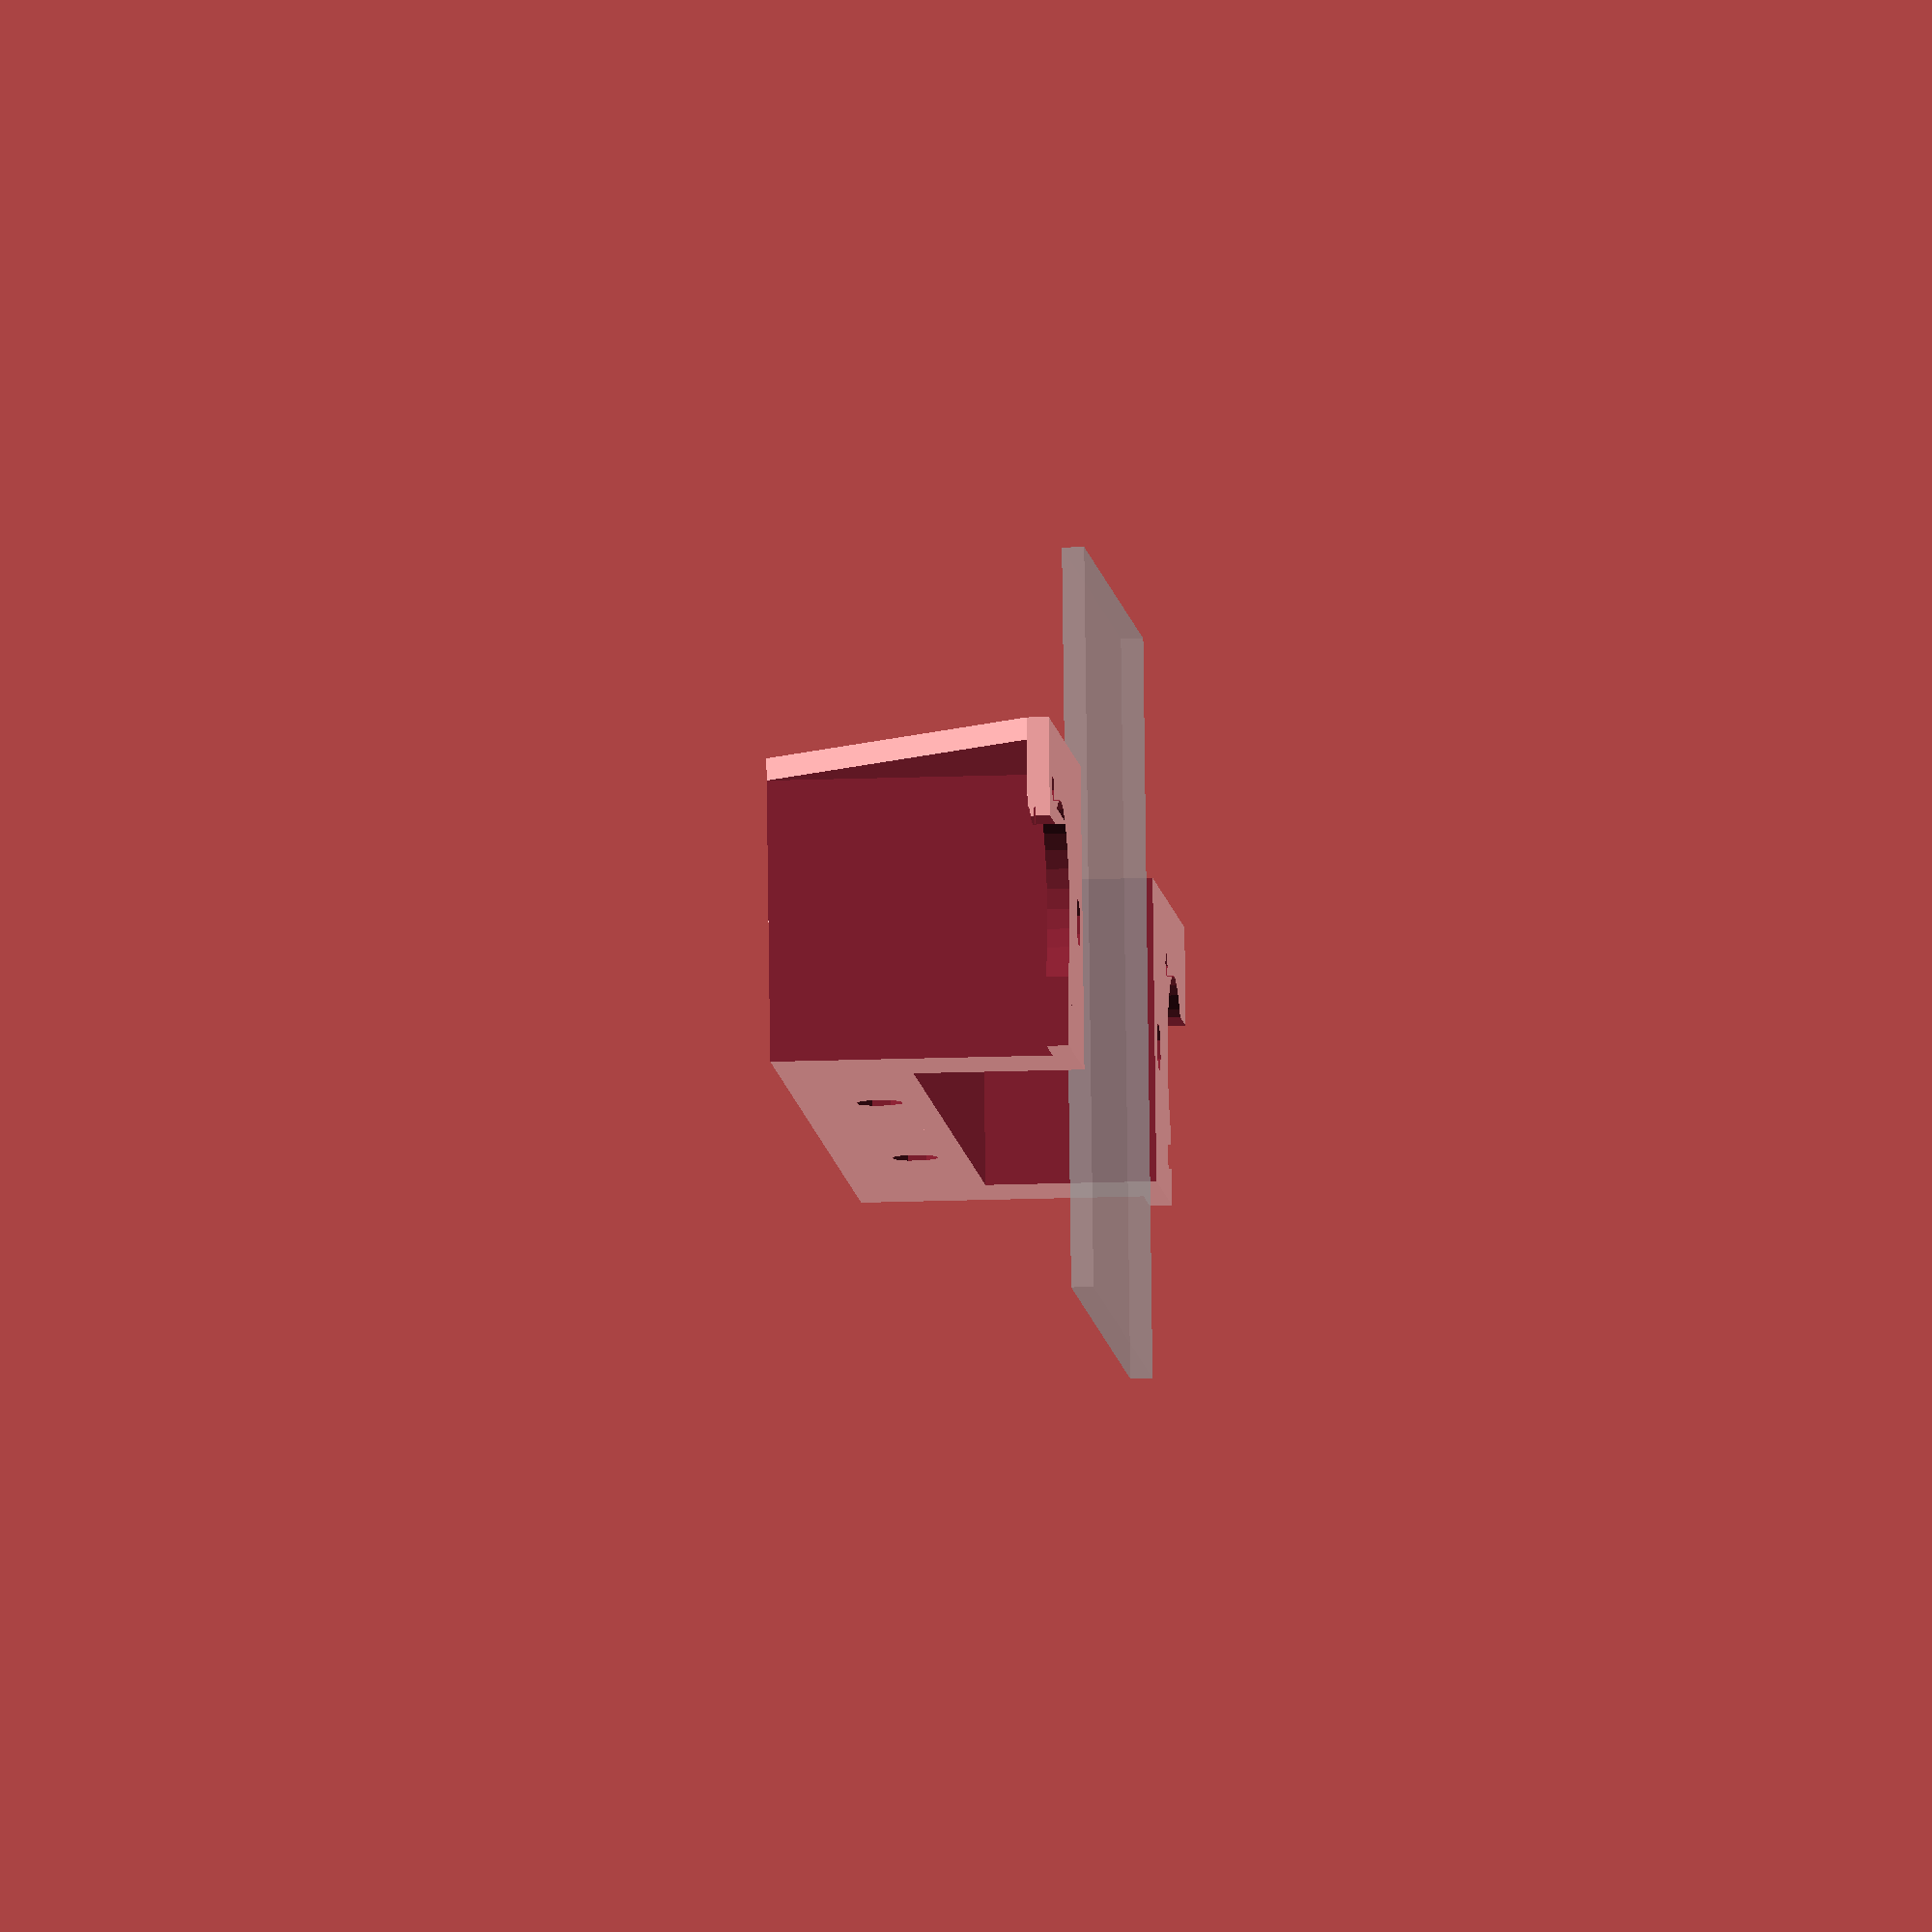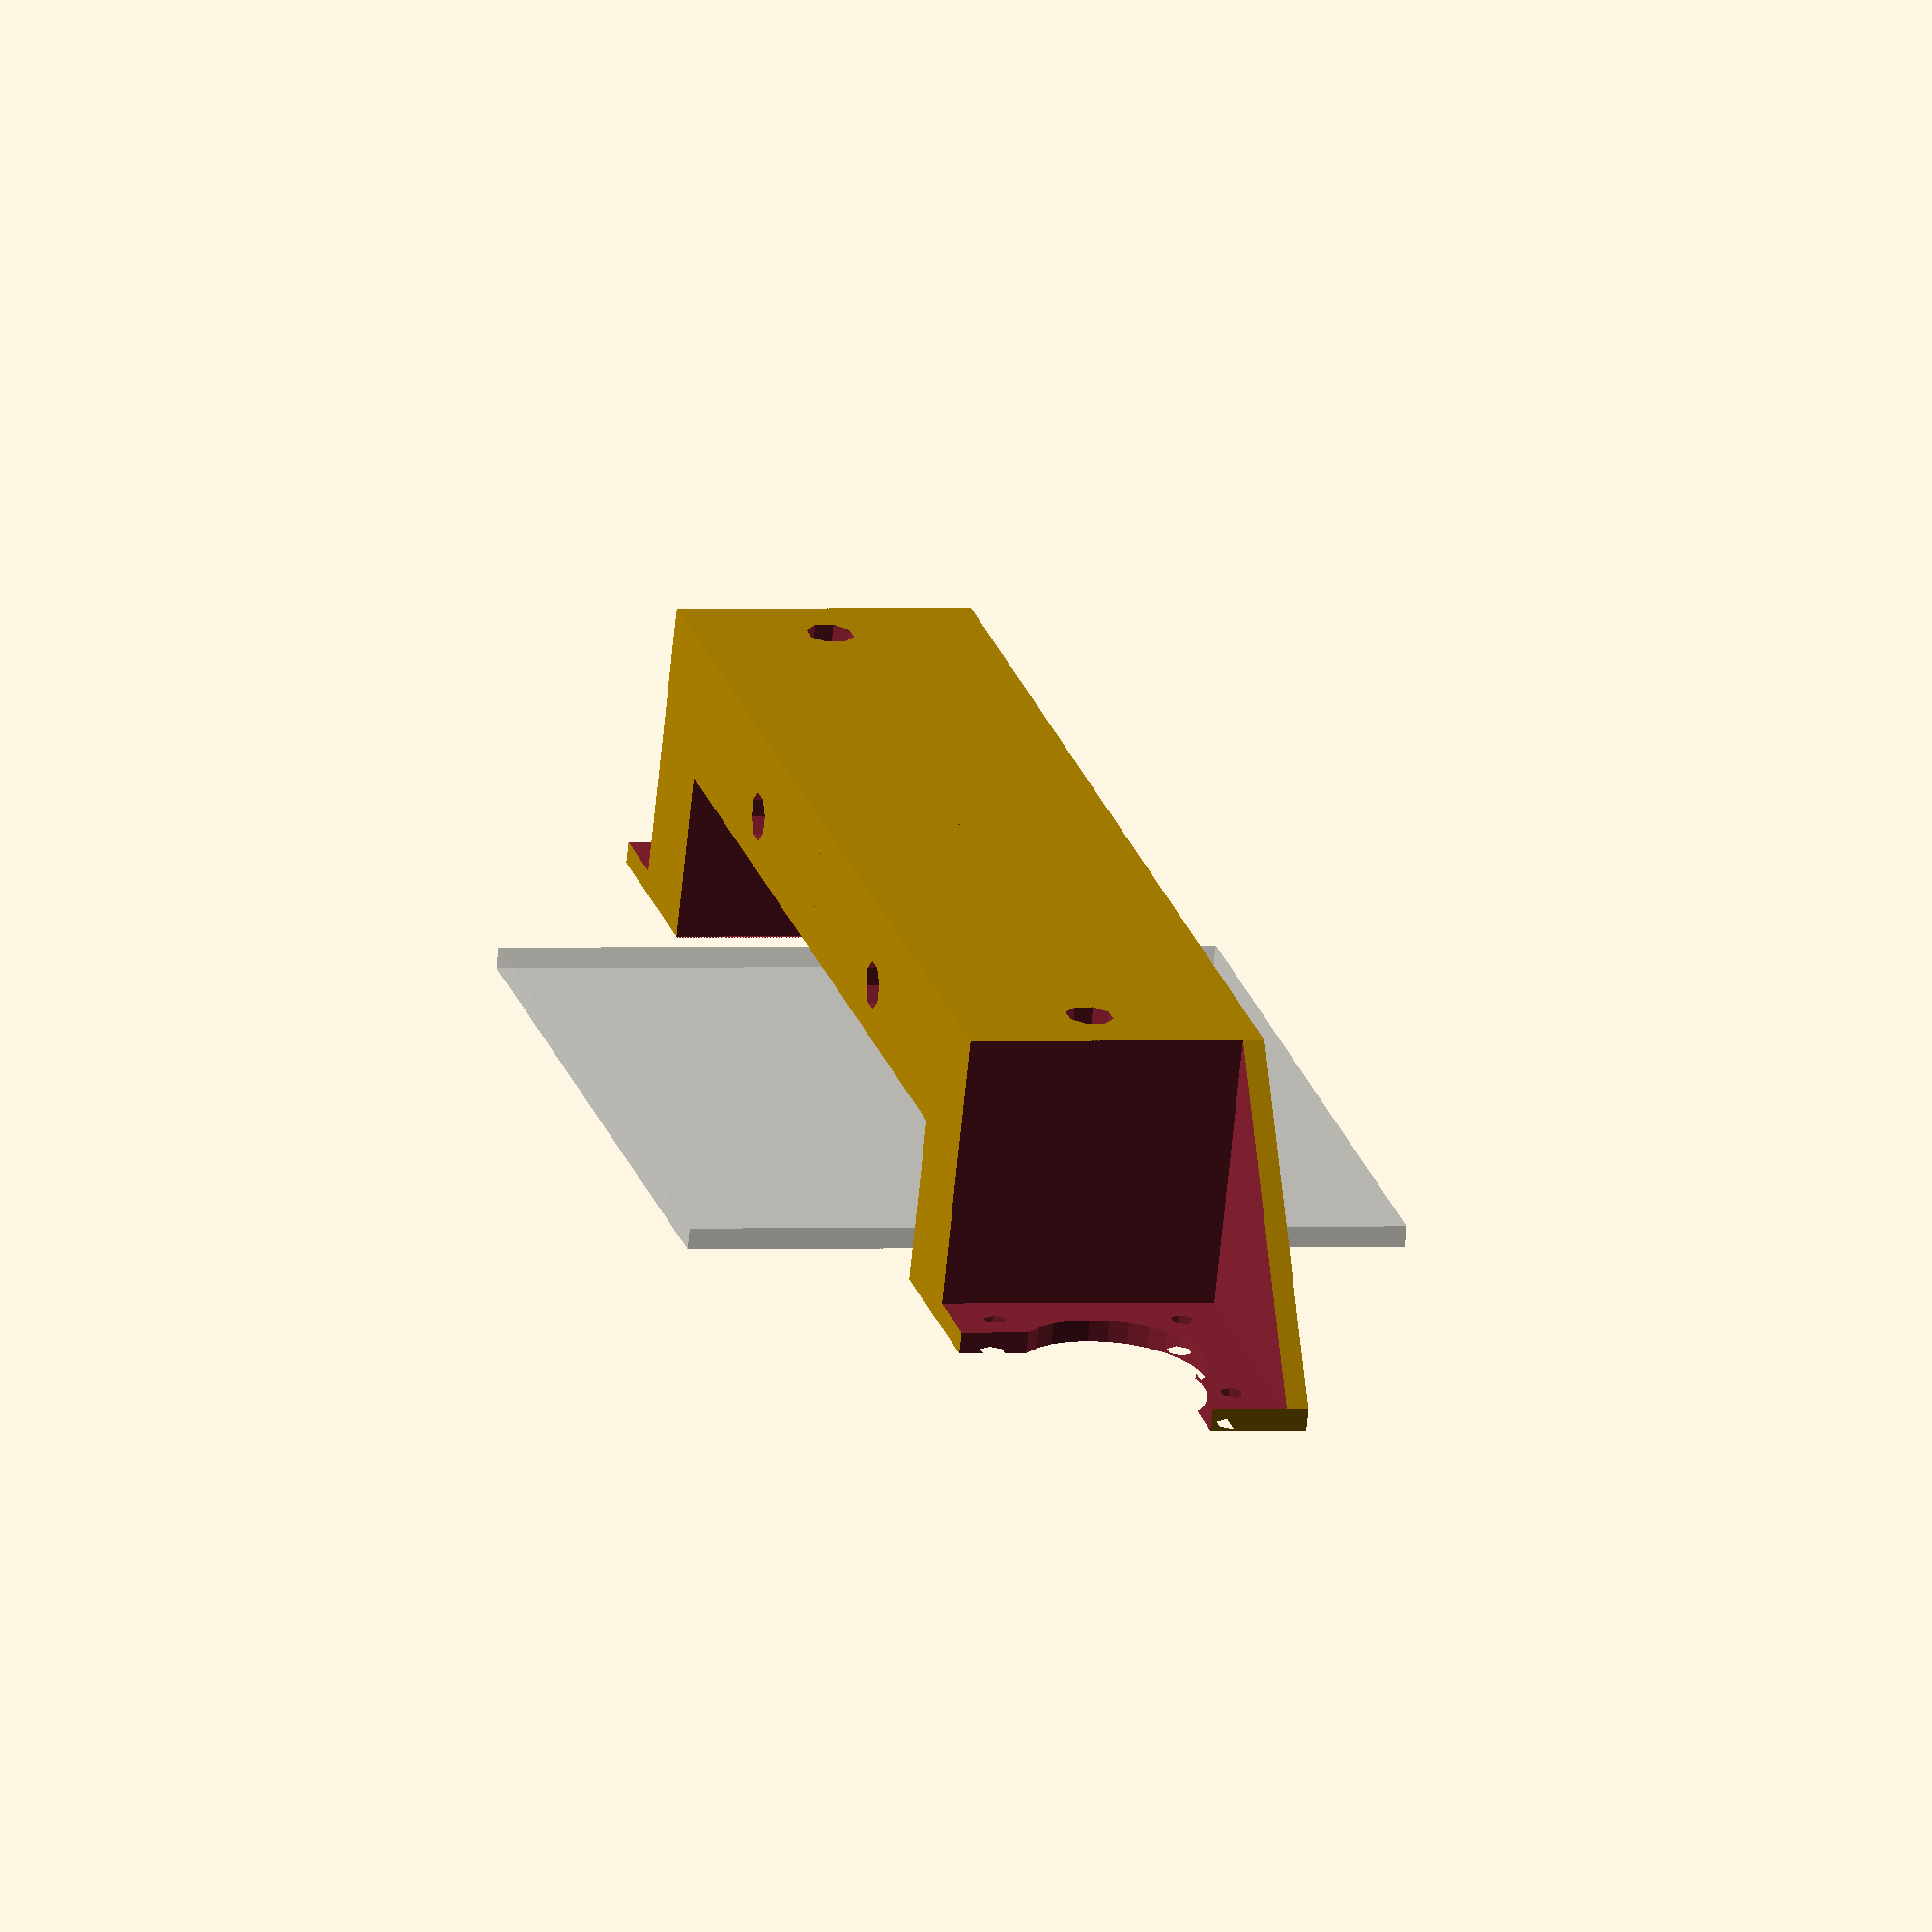
<openscad>
//cube([20,20,10]);

rod_size = 6;
rod_nut_size = 12; //12 for M6, 15 for M8
bearing_size = 12.5; //12.5 for LM6UU, 15.5 for LM8UU,LM8SUU
bearing_length = 19.5; //19.5 for LM6UU, 17.5 for LM8SUU, 24.5 for LM8UU
yz_motor_distance = 25;
motor_screw_spacing = 26; //26 for NEMA14, 31 for NEMA17
motor_casing = 38; //38 for NEMA14, 45 for NEMA17
end_height = 55; //measure the height of your motor casing and add 4mm. Suggestion: 40 for NEMA14, 55 for NEMA17
bed_mount_height = 16;
//x_rod_spacing = motor_screw_spacing + 3 + rod_size;
x_rod_spacing = 30;
x_carriage_width = 70;
carriage_extruder_offset = 5;
pulley_size = 20;
idler_pulley_width = 10;
gusset_size = 15;
m3_size = 3;
m3_nut_size = 6;
m4_size = 4;
motor_shaft_size = 5;

wall_width = 3;

bed_width = 100;
bed_cavity_width = bed_width + (12 * 2);

z_clamp_width = wall_width + rod_size + wall_width + wall_width;
overall_width = bed_cavity_width + (z_clamp_width * 2) + (motor_casing * 2);

echo(overall_width);

/*
translate([0,motor_casing + wall_width + 1,0]) cube([overall_width / 2, 1, motor_casing + wall_width]);
translate([0,motor_casing + wall_width + 2,0]) cube([bed_cavity_width / 2, 1, motor_casing + wall_width]);
translate([bed_cavity_width / 2, motor_casing + wall_width + 3,0]) cube([1, 1, motor_casing + wall_width]);
*/

da6 = 1 / cos(180 / 6) / 2;
da8 = 1 / cos(180 / 8) / 2;

full();
module full() {
  rotate([90,0,0]) base();
  % bed();
  //y_corners();
}

//base();
module base() {
  union(){
    mirror([1,0,0]) half();
    half();
  }
}

//half();
module half() {
  difference() {
    linear_extrude(height=motor_casing + wall_width) polygon(points=[
      [0,motor_casing + wall_width],
      [overall_width / 2, motor_casing + wall_width],
      [overall_width / 2, motor_casing],
      [(overall_width / 2) - motor_casing, 0],
      [0,0],
    ]);

    // motor mount
    translate([overall_width / 2 - motor_casing, 0, 0]) union() {
      translate([0, 0, wall_width]) cube([motor_casing,motor_casing,motor_casing + 1]);
      translate([0, motor_casing + (wall_width * 1.5), wall_width]) motor_mount();
    }

    // bed cavity
    translate([0,0,0]) bed_cavity();

    // y axis
    y_axis();

    // z axis
    translate([(bed_cavity_width / 2) + wall_width + (rod_size / 2),0, wall_width + motor_casing / 2])
      rotate([90,180/8,0])
      cylinder(r = rod_size * da8, h = 200, $fn = 8, center = true);
  }
}

module bed() {
  translate([-(bed_width /2), -(bed_width / 2 + motor_casing / 2), motor_casing]) cube([bed_width, bed_width, wall_width]);
}

//y_axis();
module y_axis() {
  threaded_y_offset = rod_size + rod_size / 2;
  y_cavity_bottom = threaded_y_offset + rod_size / 2 + rod_size;

  // rods
  translate([bed_width / 2 - 20, 11, 0])
    rotate([0,0,180/8])
    cylinder(r = rod_size * da8, h = 200, $fn = 8, center = true);

  // bed cavity
  translate([0,0,-(motor_casing / 2)])
  linear_extrude(height=motor_casing * 2) polygon(points=[
    // top left clockwise

    // top
    [-1, motor_casing + wall_width + 1],
    [bed_cavity_width / 2 - 1, motor_casing + wall_width],

    // bottom
    [bed_cavity_width / 2 - 1, y_cavity_bottom],
    [-1, y_cavity_bottom],
  ]);
}

//y_corners();
module y_corners() {
  difference() {
    cube([rod_size*2,rod_size*2,rod_size*5]);

    // bottom threaded
    translate([rod_size,rod_size,rod_size])
      rotate([90,180/8,90])
      //cylinder(r = rod_size * da8, h = 200, $fn = 8, center = true);
      cylinder(r = rod_size/2, h = 200, $fn = 30, center = true);

    // connection to base
    translate([rod_size,rod_size,rod_size*2])
      rotate([90,180/8,0])
      //cylinder(r = rod_size * da8, h = 200, $fn = 8, center = true);
      cylinder(r = rod_size/2, h = 200, $fn = 30, center = true);

    // top threaded
    translate([rod_size,rod_size,rod_size*3])
      rotate([90,180/8,90])
      //cylinder(r = rod_size * da8, h = 200, $fn = 8, center = true);
      cylinder(r = rod_size/2, h = 200, $fn = 30, center = true);
  }
}

//motor_mount();
module motor_mount() {
  rotate([90,0,0])
  linear_extrude(height=wall_width * 2) {
    translate([motor_casing / 2, motor_casing / 2, 0]) {
      circle(motor_screw_spacing / 2);

      for(x = [1, -1])
        for(y = [1, -1])
        translate([x * motor_screw_spacing / 2, y * motor_screw_spacing / 2, 0])
        circle(m3_size * da6, $fn = 6);

      translate([-(motor_screw_spacing / 3),-(motor_screw_spacing / 3),0])
        square([motor_casing, motor_casing]);
    }
  }
}

</openscad>
<views>
elev=196.1 azim=171.0 roll=265.4 proj=o view=wireframe
elev=68.6 azim=284.9 roll=174.2 proj=o view=solid
</views>
